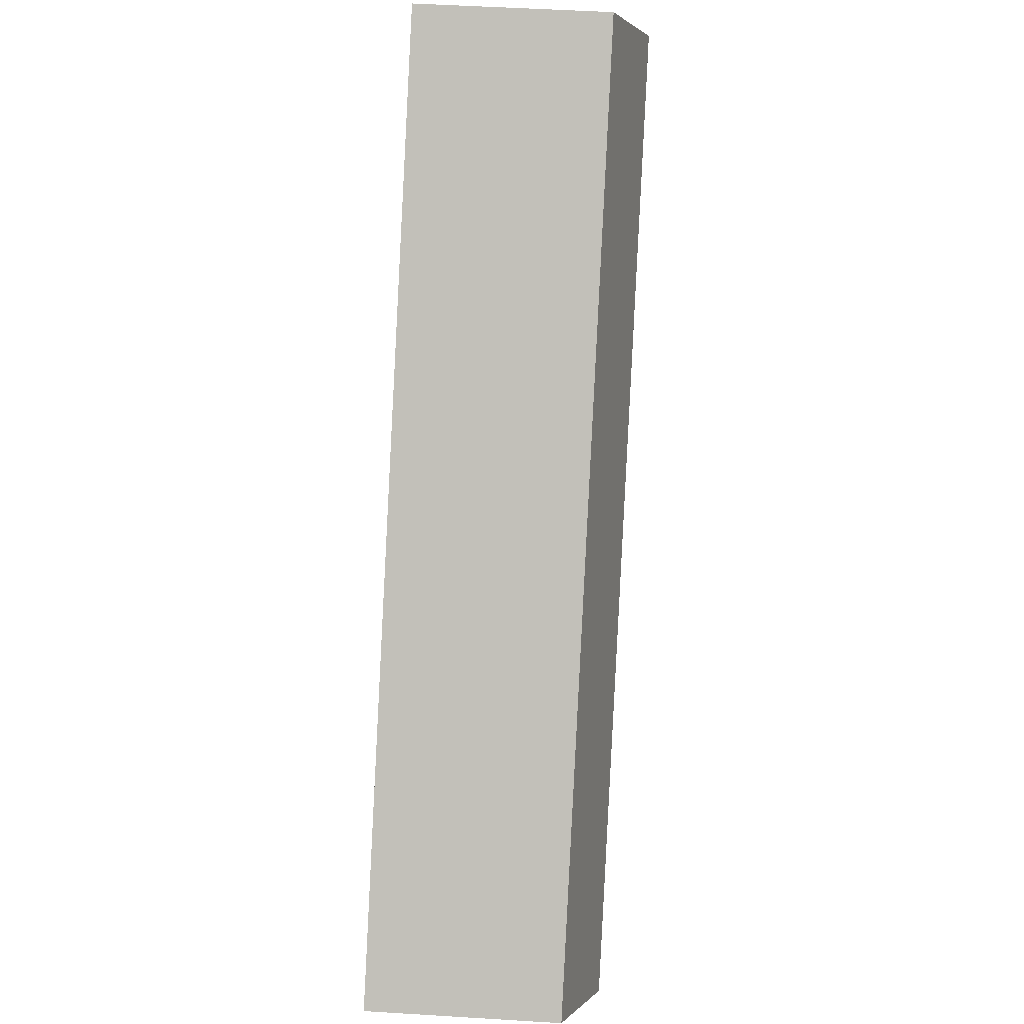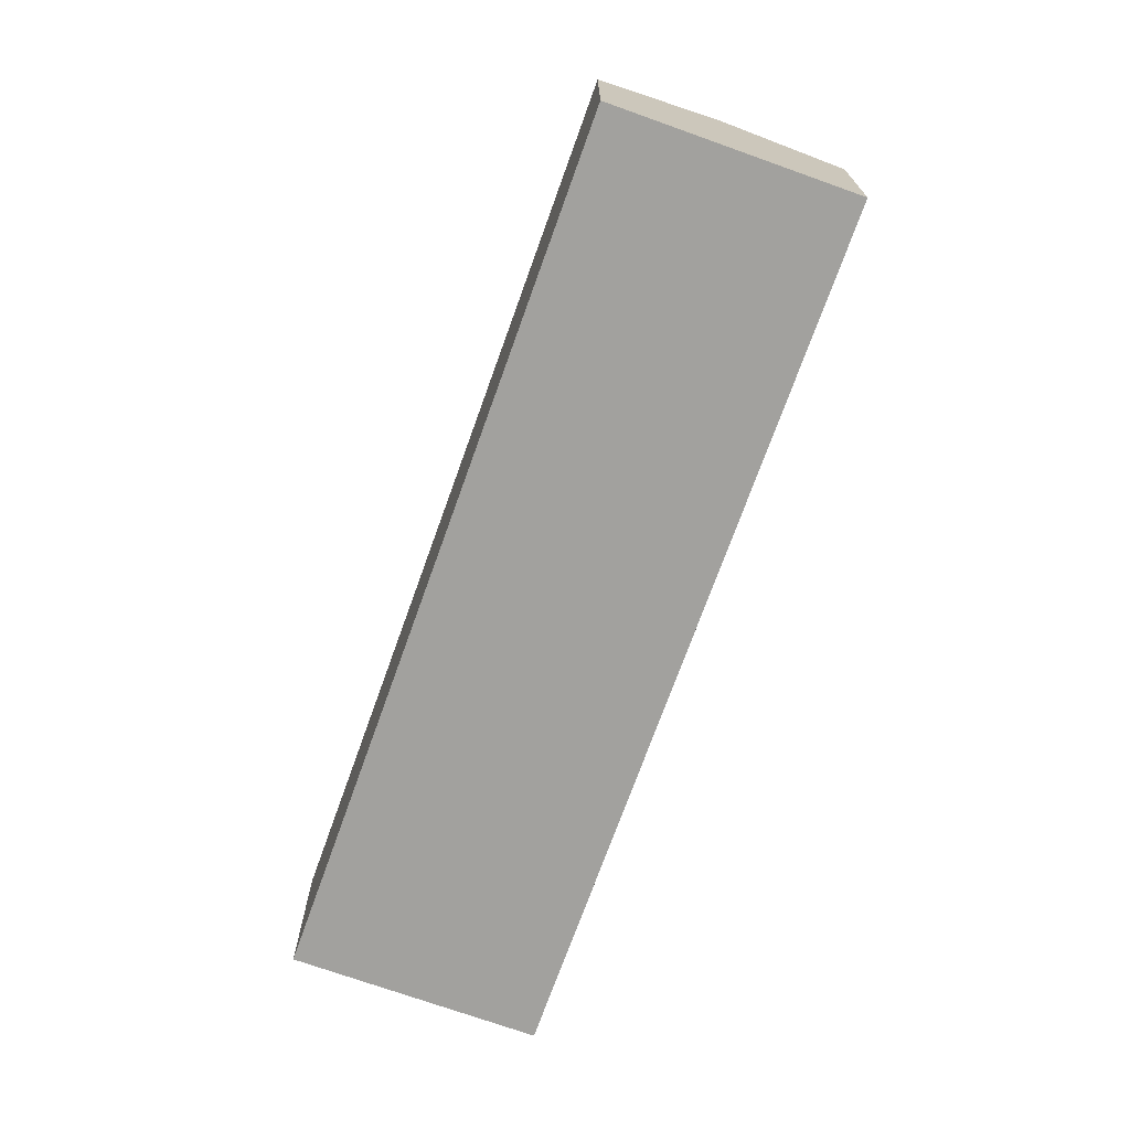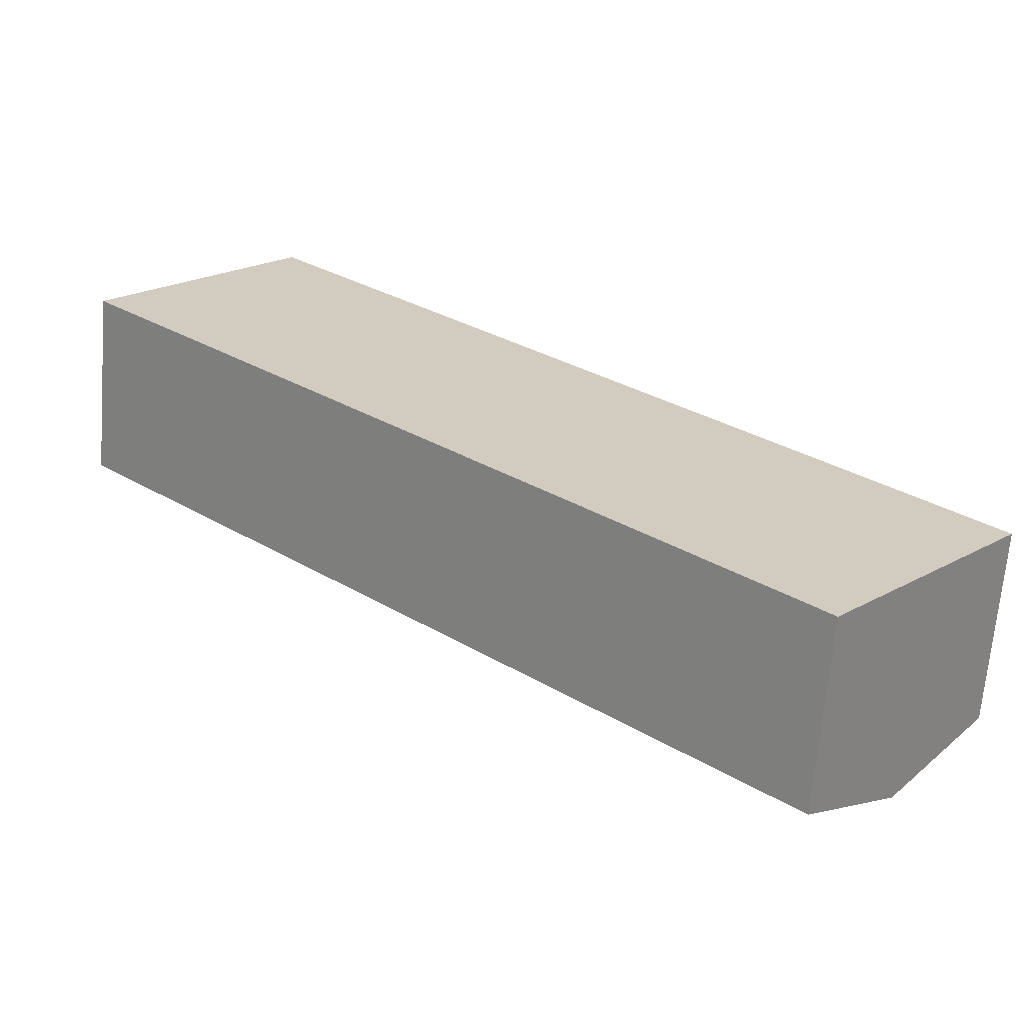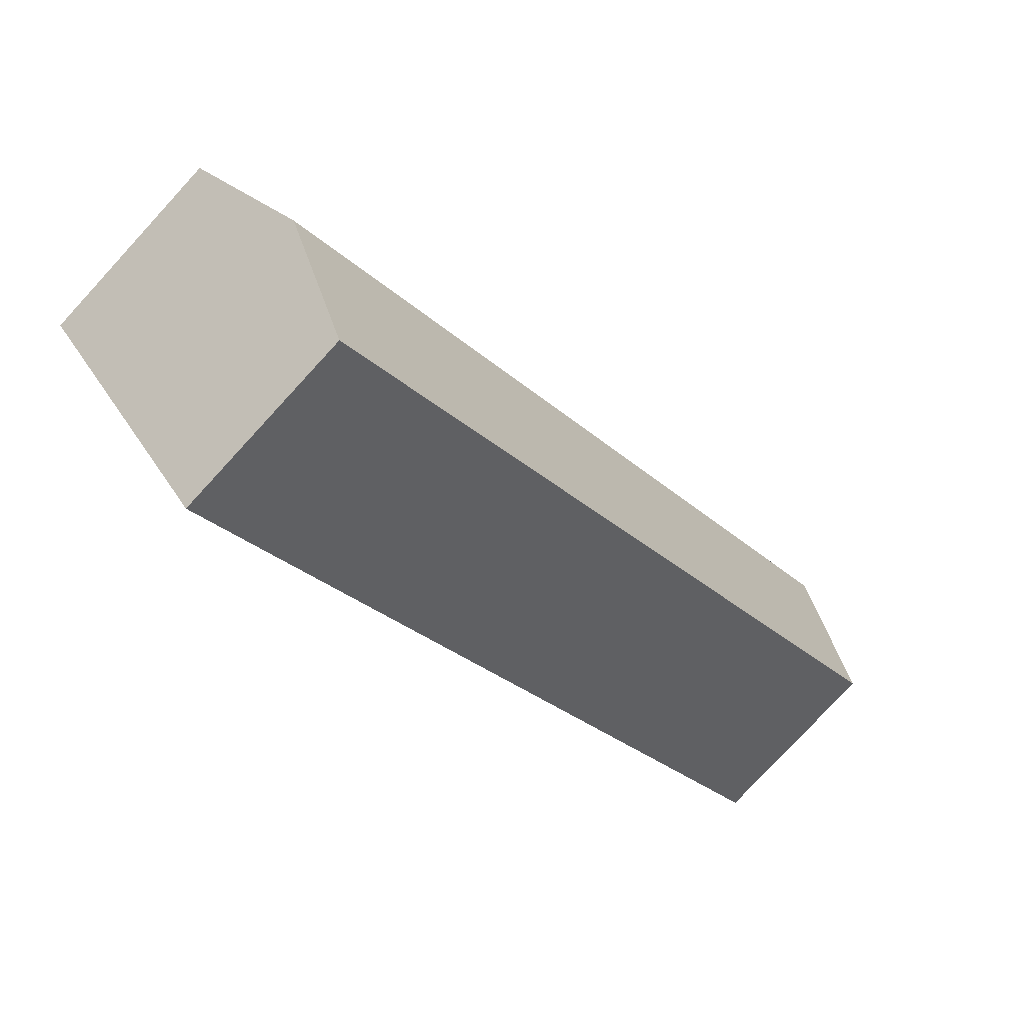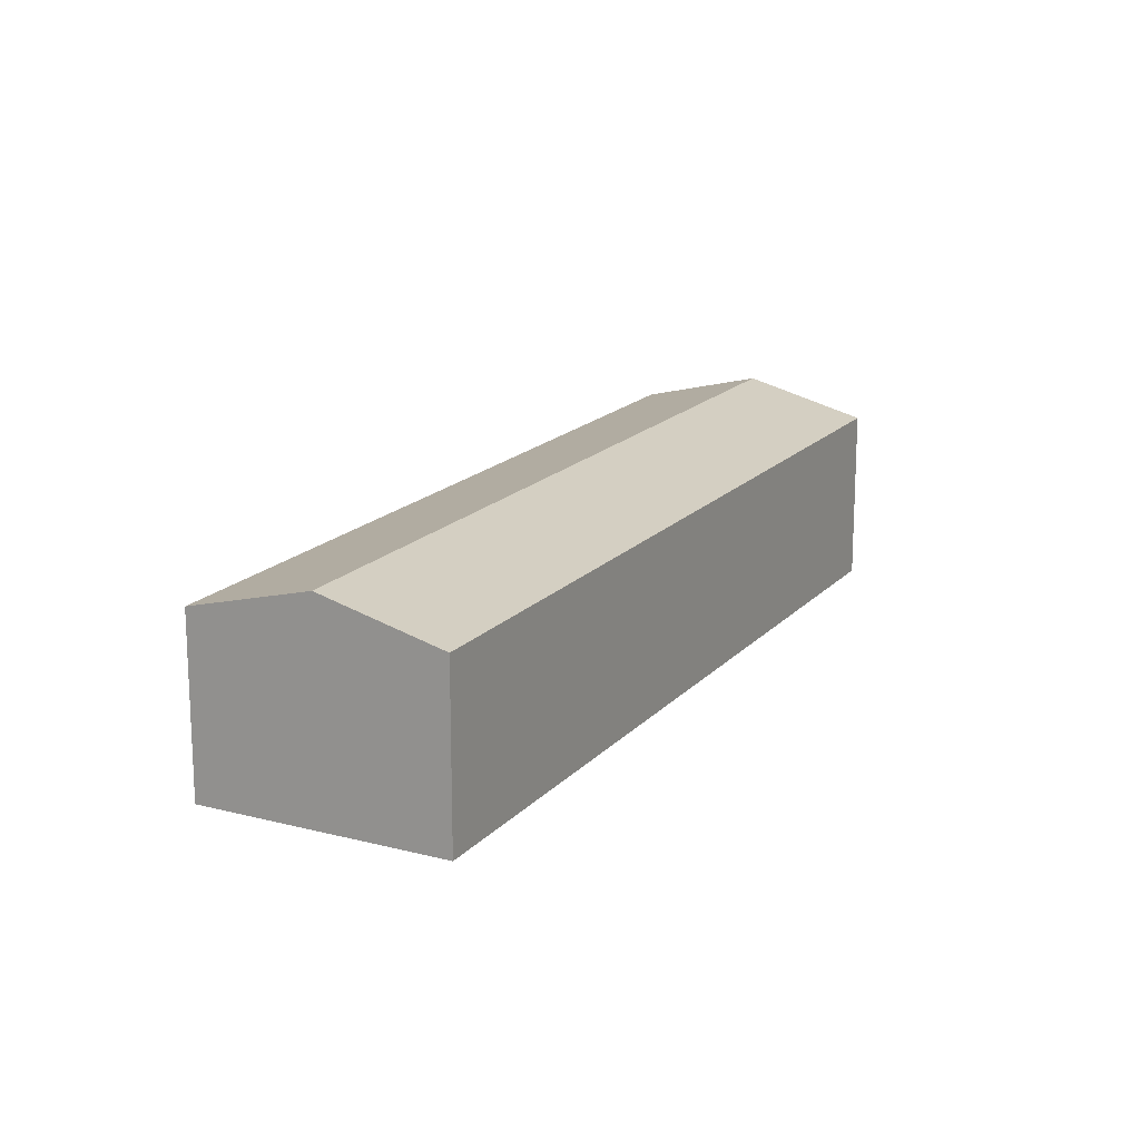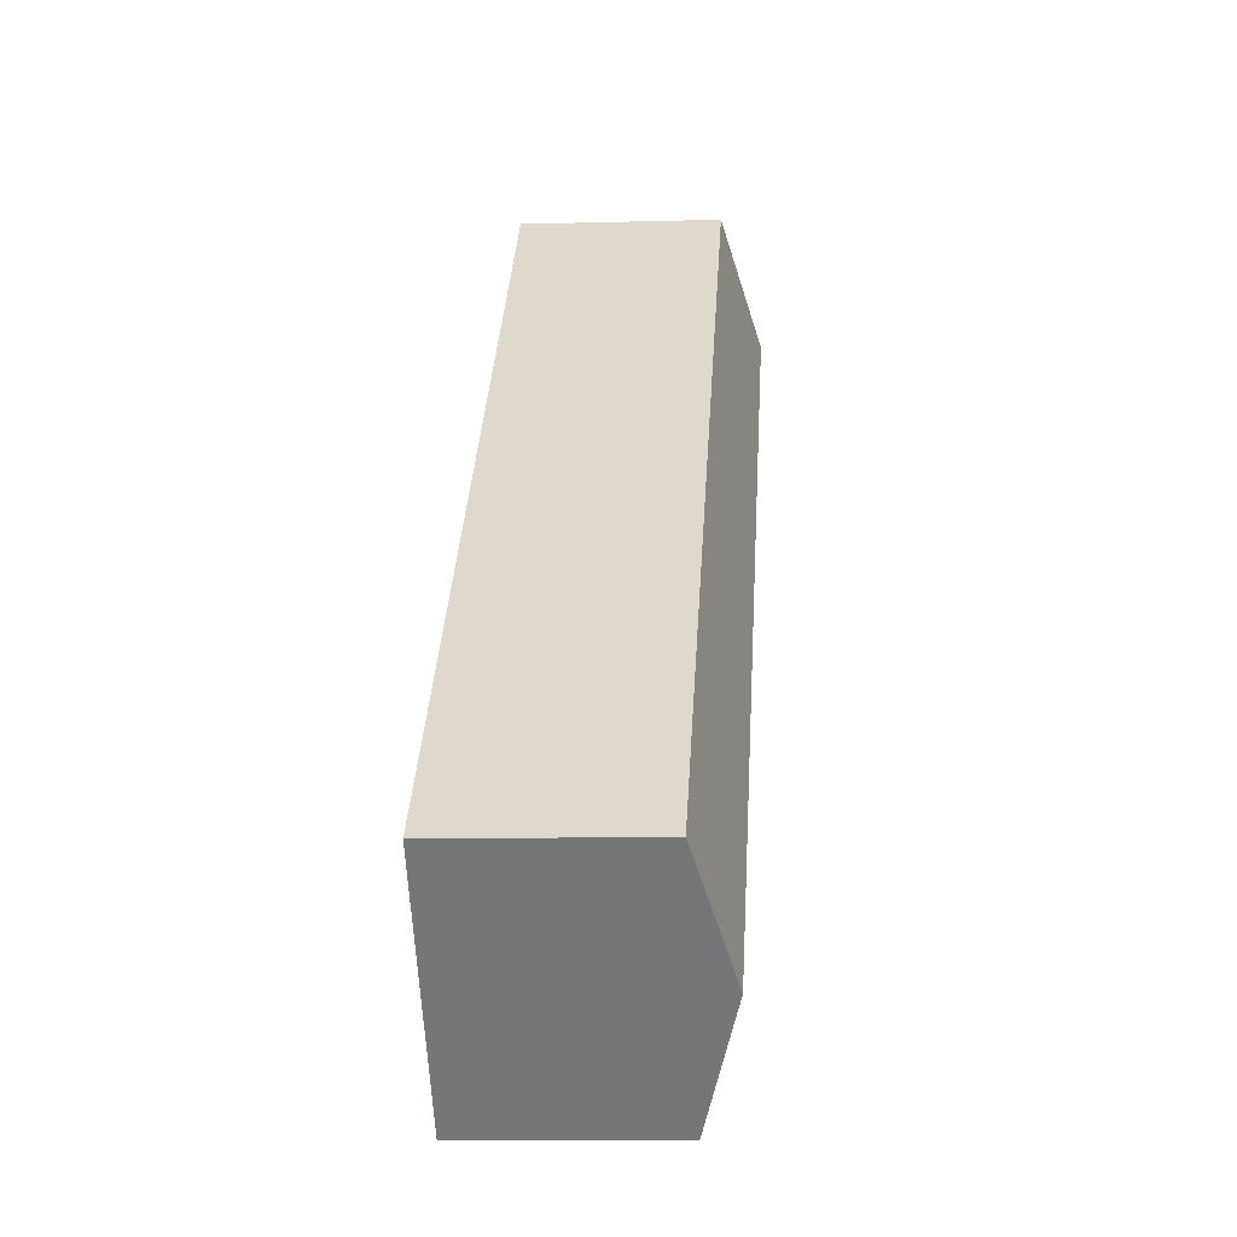
<metadata>
{"format":"obj","ext":"obj","renderer":"f3d","projection":"perspective","resolution":1024,"background":"white","views":[{"elev":50.1,"azim":93.9,"up":"+Z"},{"elev":-72.1,"azim":-67.2,"up":"+Y"},{"elev":-66.4,"azim":-4.6,"up":"+Z"},{"elev":-77.8,"azim":137.4,"up":"+Z"},{"elev":17.1,"azim":160.0,"up":"+Y"},{"elev":-9.6,"azim":94.2,"up":"+Z"}]}
</metadata>
<code>
v  23.52 5.01 -11.8
v  2.428 5.92 2.649
v  4.855 5.01 5.299
v  21.1 5.92 -14.46
v  18.67 5.01 -17.1
v  1.621 5.01 -1.485
v  0 5.01 3.068e-16
v  18.67 1.047e-15 -17.1
v  1.621 9.093e-17 -1.485
v  0 0 0
v  2.428 -1.622e-16 2.649
v  4.855 -3.245e-16 5.299
v  23.52 7.228e-16 -11.8
v  21.1 8.851e-16 -14.46
g defaultobject
f 1 2 3
f 2 1 4
f 5 2 4
f 2 5 6
f 2 6 7
f 8 6 5
f 6 8 9
f 6 9 7
f 7 9 10
f 10 2 7
f 2 10 3
f 3 10 11
f 3 11 12
f 12 1 3
f 1 12 13
f 4 8 5
f 8 4 1
f 8 1 14
f 14 1 13
f 9 11 10
f 11 9 12
f 12 9 13
f 13 9 8
f 13 8 14

</code>
